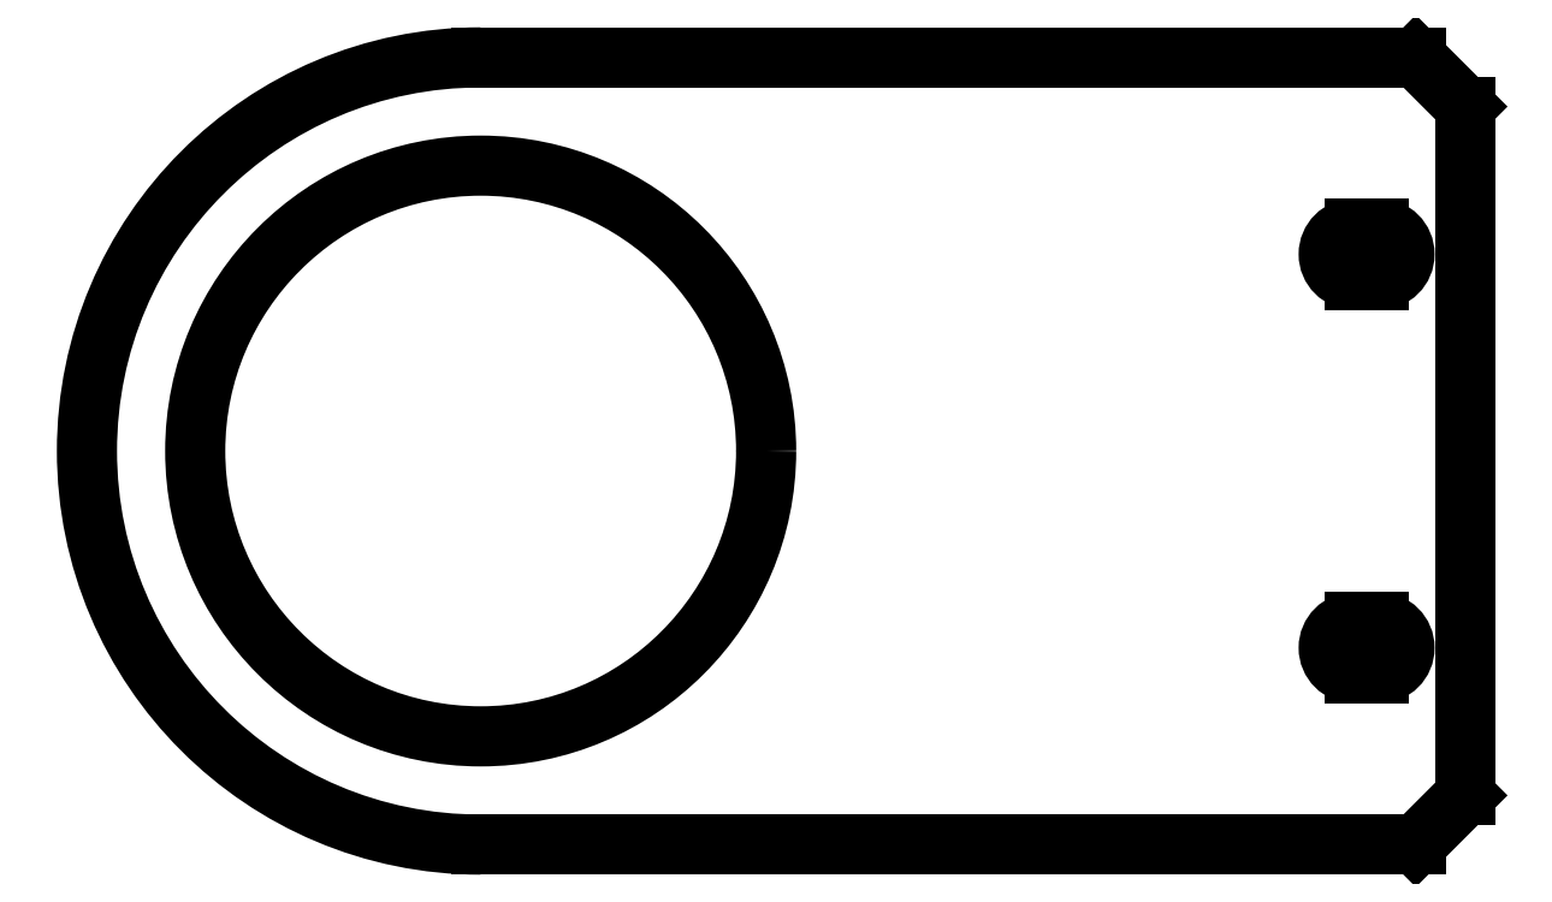
<metadata>
{"format":"dxf","ext":"dxf","renderer":"ezdxf+matplotlib","layout":"modelspace","background":"white","min_lineweight":24,"dpi":150}
</metadata>
<code>
0
SECTION
2
ENTITIES
0
LINE
8
Shape2DView016
10
340
20
-154.5
30
0
11
340
21
-84.5
31
0
0
LINE
8
Shape2DView016
10
340
20
-154.5
30
0
11
335
21
-159.5
31
0
0
LINE
8
Shape2DView016
10
340
20
-84.5
30
0
11
335
21
-79.5
31
0
0
LINE
8
Shape2DView016
10
240
20
-159.5
30
0
11
335
21
-159.5
31
0
0
LINE
8
Shape2DView016
10
335
20
-79.5
30
0
11
240
21
-79.5
31
0
0
ARC
8
Shape2DView016
10
240
20
-119.5
30
0
40
40
50
90
51
-90
0
CIRCLE
8
Shape2DView016
10
240
20
-119.5
40
29
0
LINE
8
Shape2DView016
10
328.8
20
-136.9
30
0
11
331.2
21
-136.9
31
0
0
ARC
8
Shape2DView016
10
331.2
20
-139.5
30
0
40
2.6
50
-90
51
90
0
LINE
8
Shape2DView016
10
328.8
20
-142.1
30
0
11
331.2
21
-142.1
31
0
0
ARC
8
Shape2DView016
10
328.8
20
-139.5
30
0
40
2.6
50
90
51
-90
0
LINE
8
Shape2DView016
10
328.8
20
-96.9
30
0
11
331.2
21
-96.9
31
0
0
ARC
8
Shape2DView016
10
331.2
20
-99.5
30
0
40
2.6
50
-90
51
90
0
LINE
8
Shape2DView016
10
328.8
20
-102.1
30
0
11
331.2
21
-102.1
31
0
0
ARC
8
Shape2DView016
10
328.8
20
-99.5
30
0
40
2.6
50
90
51
-90
0
ENDSEC
0
EOF

</code>
